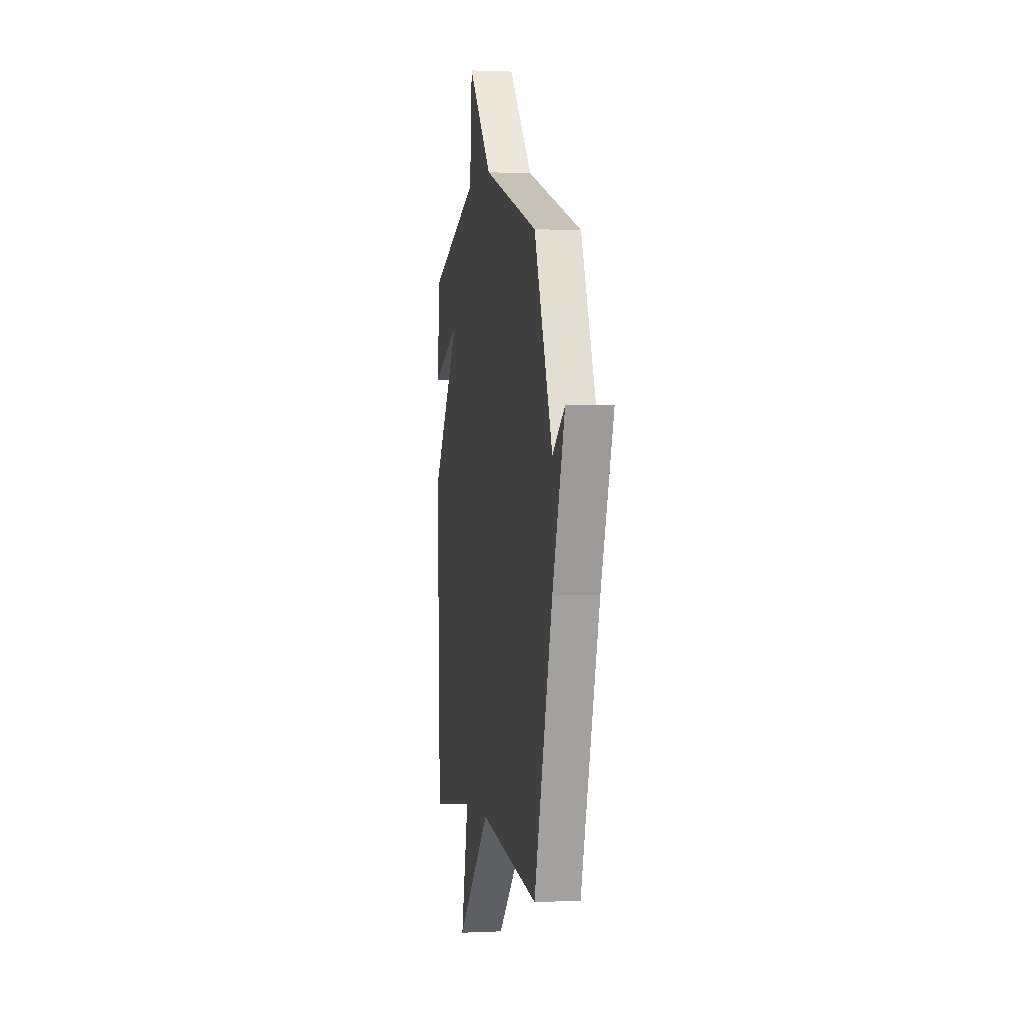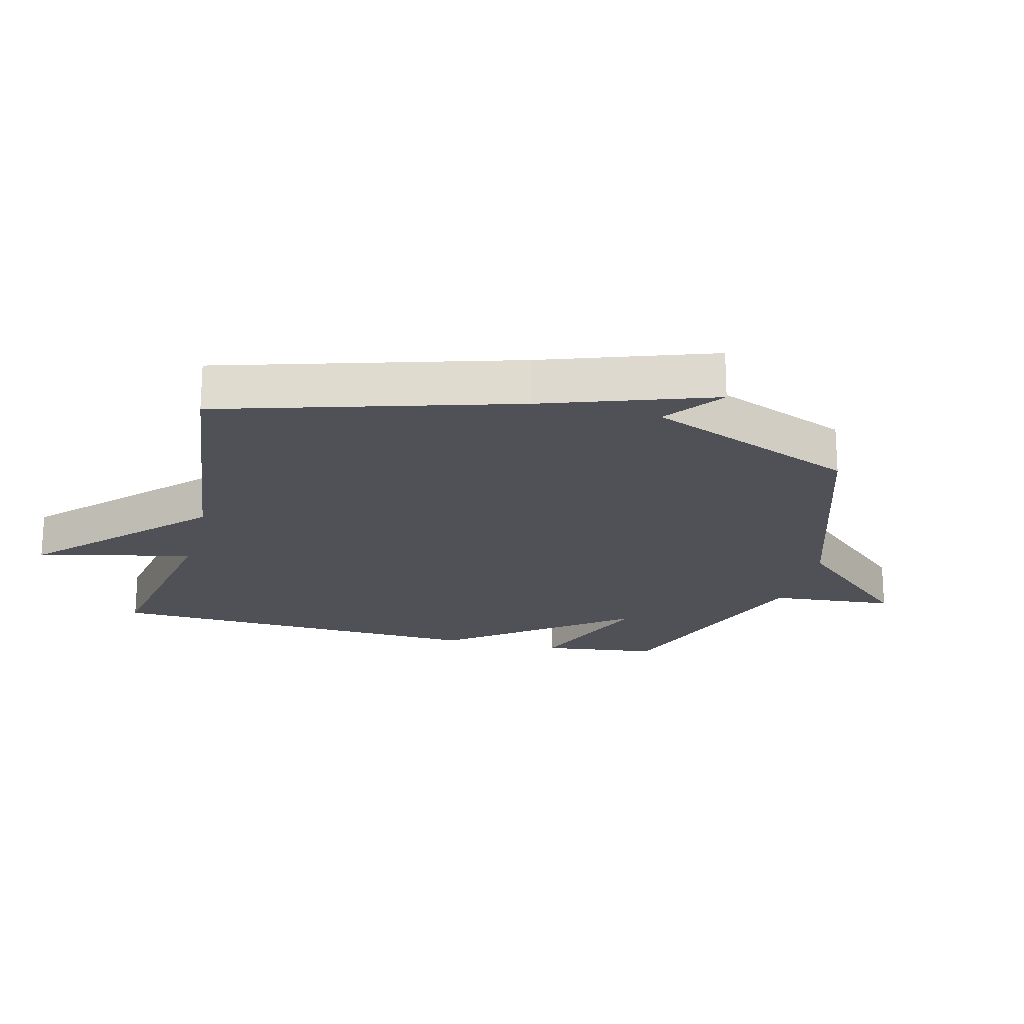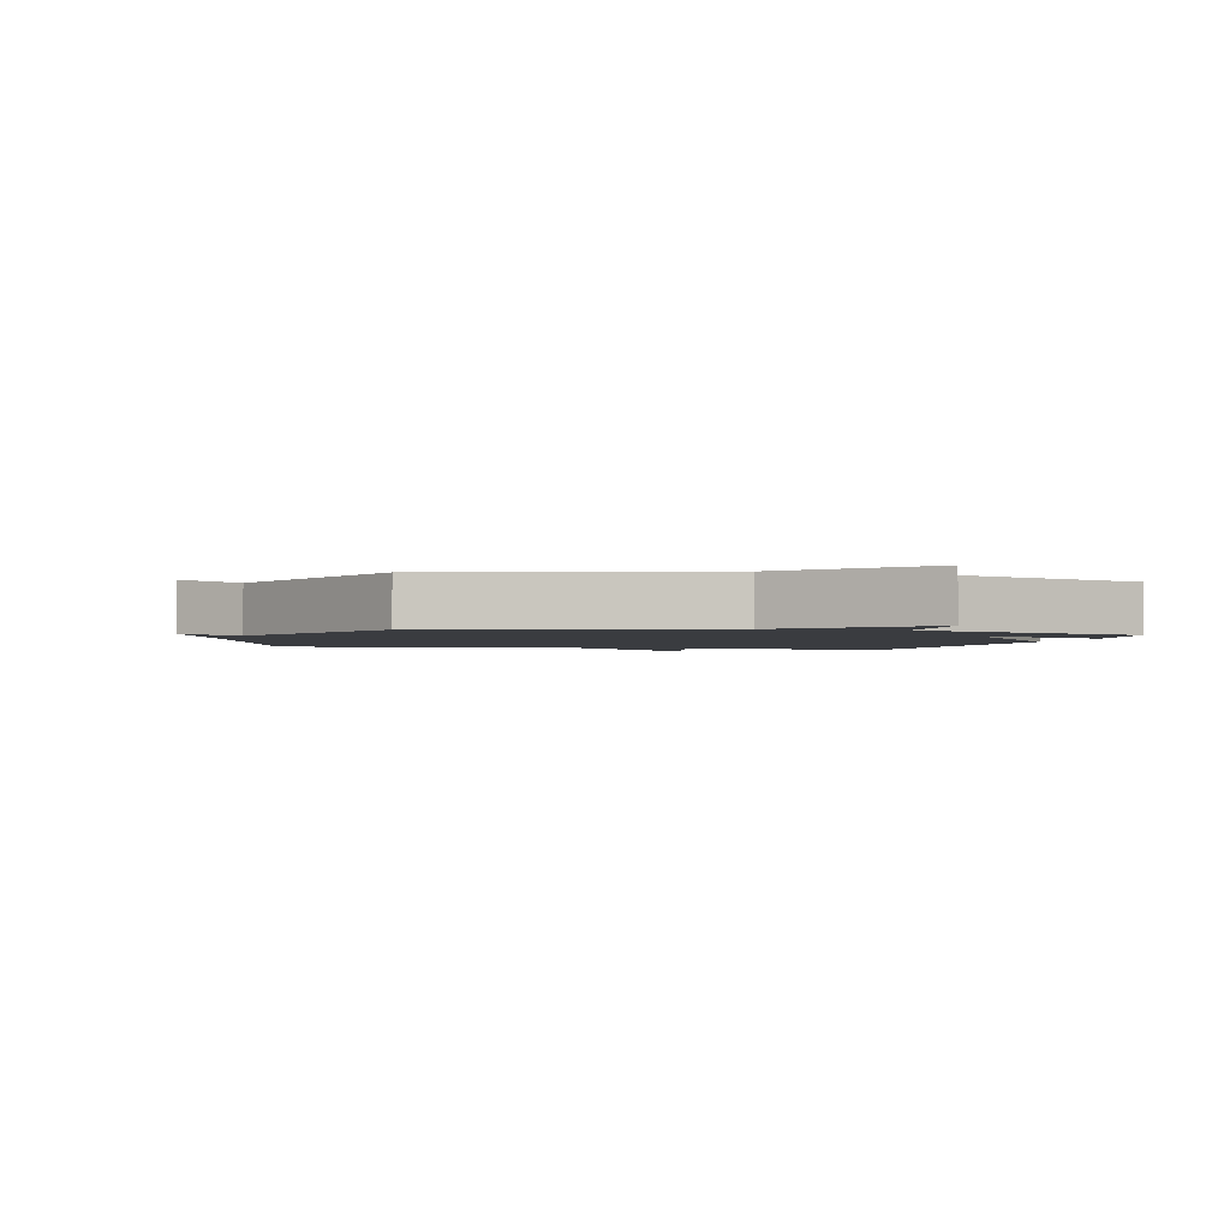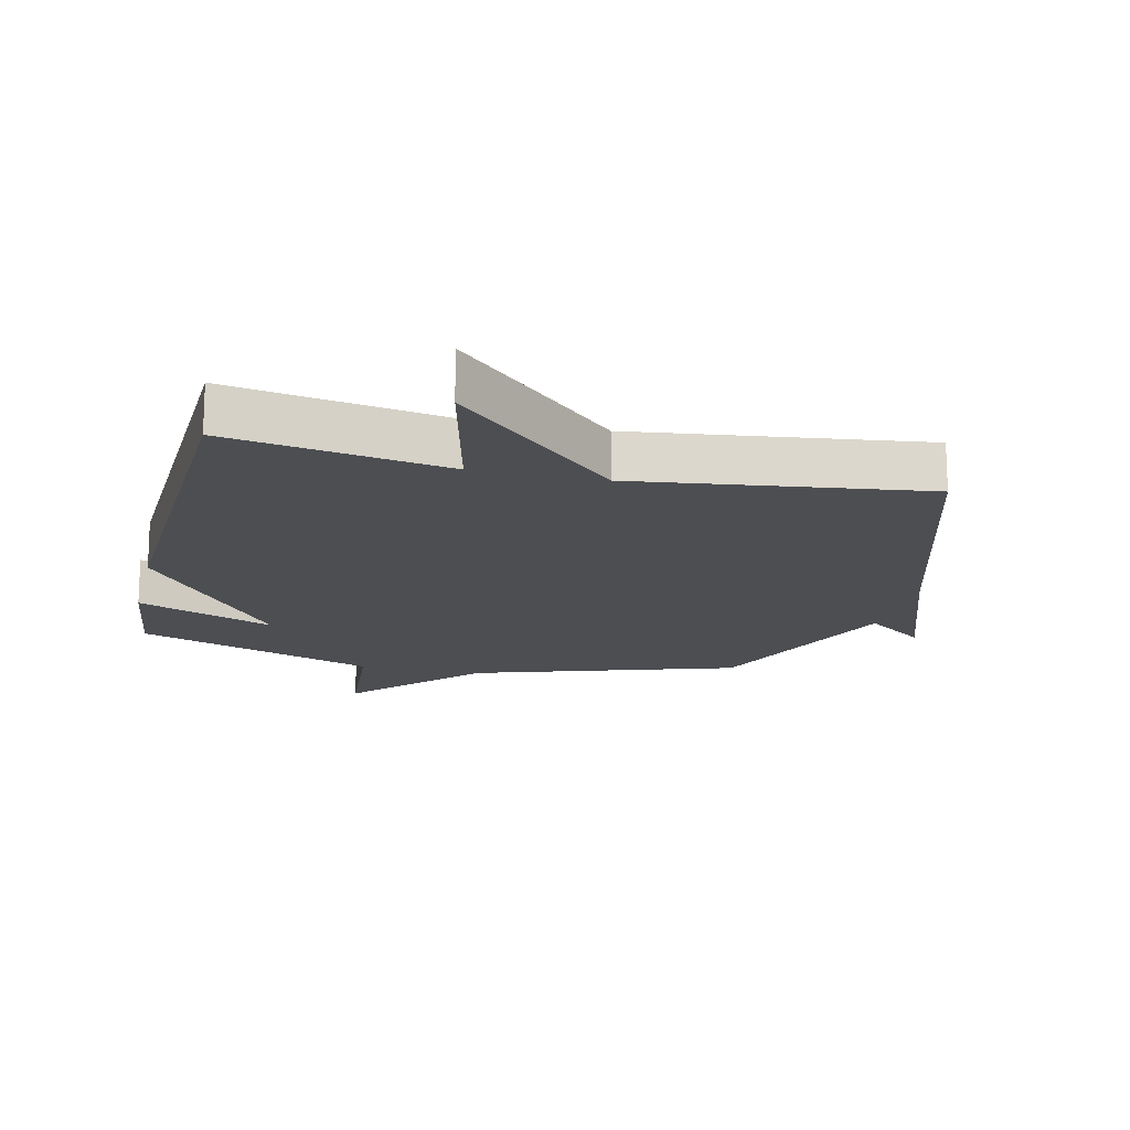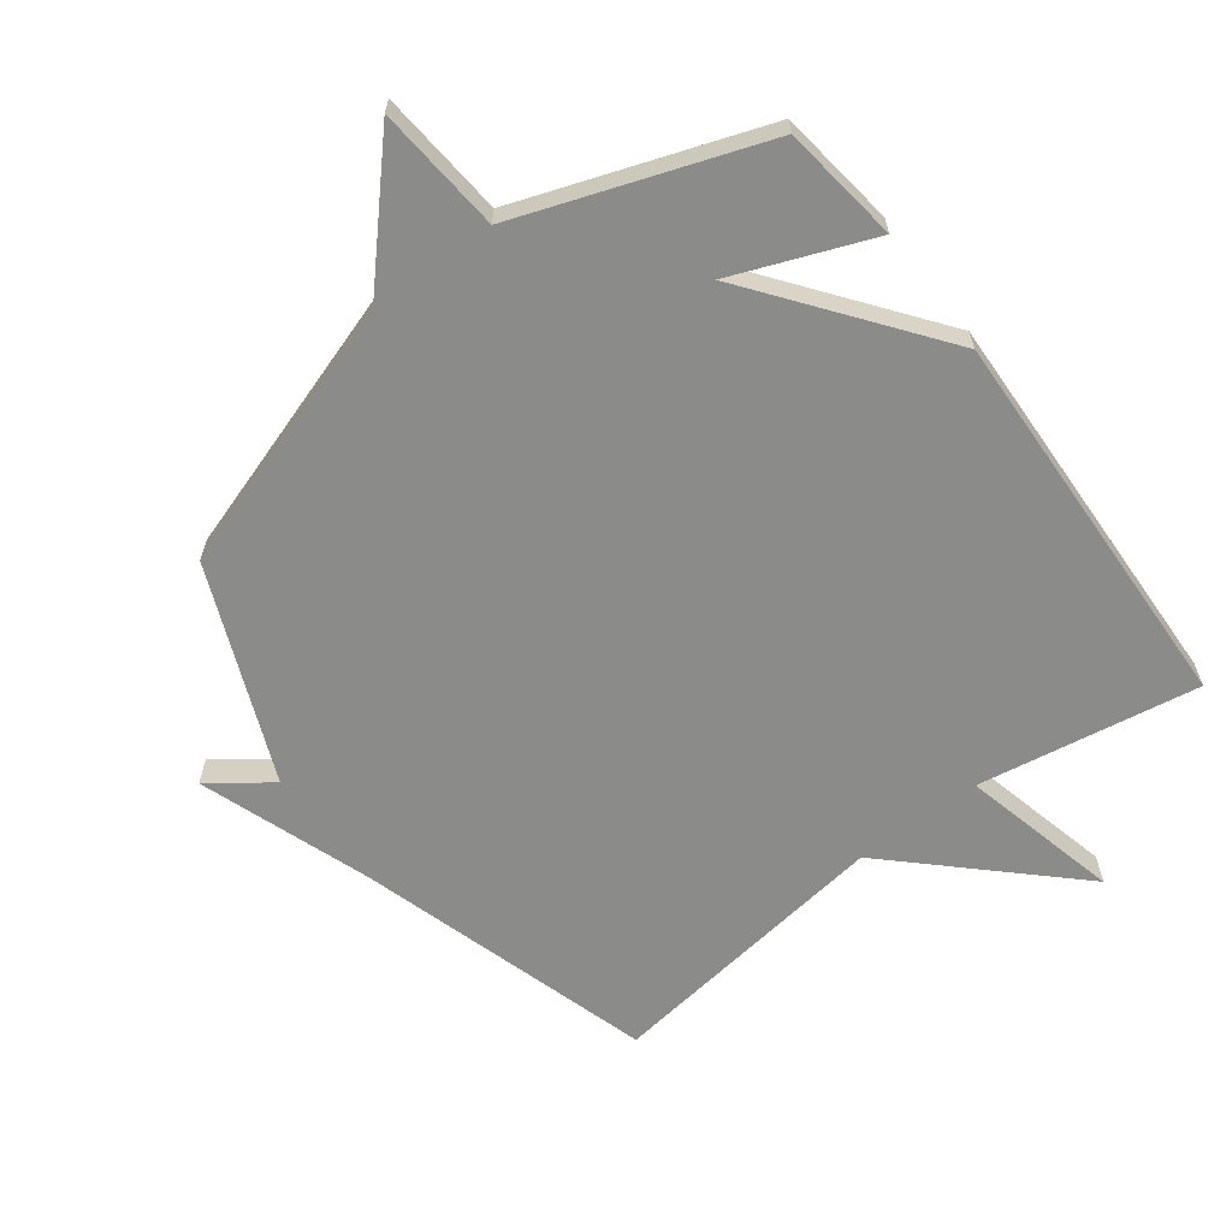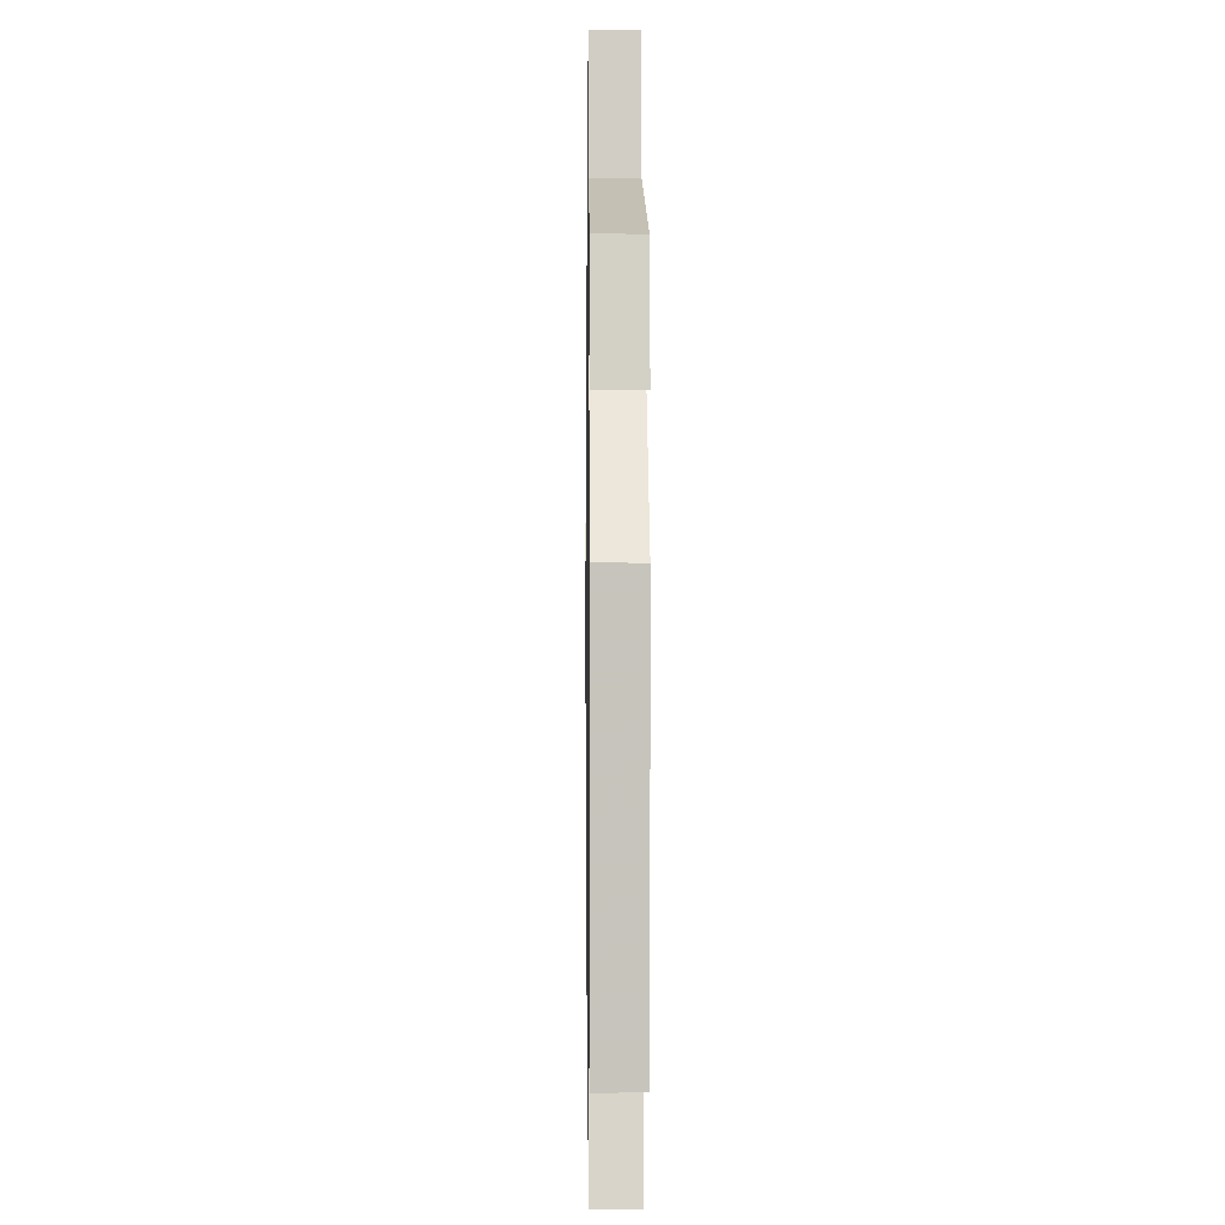
<metadata>
{"format":"obj","ext":"obj","renderer":"f3d","projection":"perspective","resolution":1024,"background":"white","views":[{"elev":1.2,"azim":-99.9,"up":"+Z"},{"elev":-20.5,"azim":-104.3,"up":"+Y"},{"elev":-1.9,"azim":-15.0,"up":"+Y"},{"elev":-16.5,"azim":166.7,"up":"+Y"},{"elev":-63.7,"azim":37.1,"up":"+Y"},{"elev":-1.5,"azim":89.2,"up":"+Z"}]}
</metadata>
<code>
v -0.5 0.07 0.5
v -0.081 0.07 0.636
v 0.102 0.07 0.835
v 0.119 0.07 0.636
v 0.5 0.07 0.5
v 0.524 0.07 0.314
v 0.307 0.07 0.4
v 0.524 0.07 0.114
v 0.5 0.07 -0.5
v 0.154 0.07 -0.441
v 0.213 0.07 -0.689
v -0.046 0.07 -0.441
v -0.5 0.07 -0.5
v -0.639 0.07 -0.035
v -0.733 0.07 0.234
v -0.639 0.07 0.165
v -0.5 0 0.5
v -0.081 0 0.636
v 0.102 0 0.835
v 0.119 0 0.636
v 0.5 0 0.5
v 0.524 0 0.314
v 0.307 0 0.4
v 0.524 0 0.114
v 0.5 0 -0.5
v 0.154 0 -0.441
v 0.213 0 -0.689
v -0.046 0 -0.441
v -0.5 0 -0.5
v -0.639 0 -0.035
v -0.733 0 0.234
v -0.639 0 0.165
f 14 15 16
f 16 1 2
f 14 16 2
f 13 14 2
f 12 13 2
f 10 11 12
f 2 3 4
f 12 2 4
f 10 12 4
f 9 10 4
f 8 9 4
f 7 8 4
f 4 5 6 7
f 32 31 30
f 18 17 32
f 18 32 30
f 18 30 29
f 18 29 28
f 28 27 26
f 20 19 18
f 20 18 28
f 20 28 26
f 20 26 25
f 20 25 24
f 20 24 23
f 23 22 21 20
f 1 17 18 2
f 2 18 19 3
f 3 19 20 4
f 4 20 21 5
f 5 21 22 6
f 6 22 23 7
f 7 23 24 8
f 8 24 25 9
f 9 25 26 10
f 10 26 27 11
f 11 27 28 12
f 12 28 29 13
f 13 29 30 14
f 14 30 31 15
f 15 31 32 16
f 16 32 17 1

</code>
